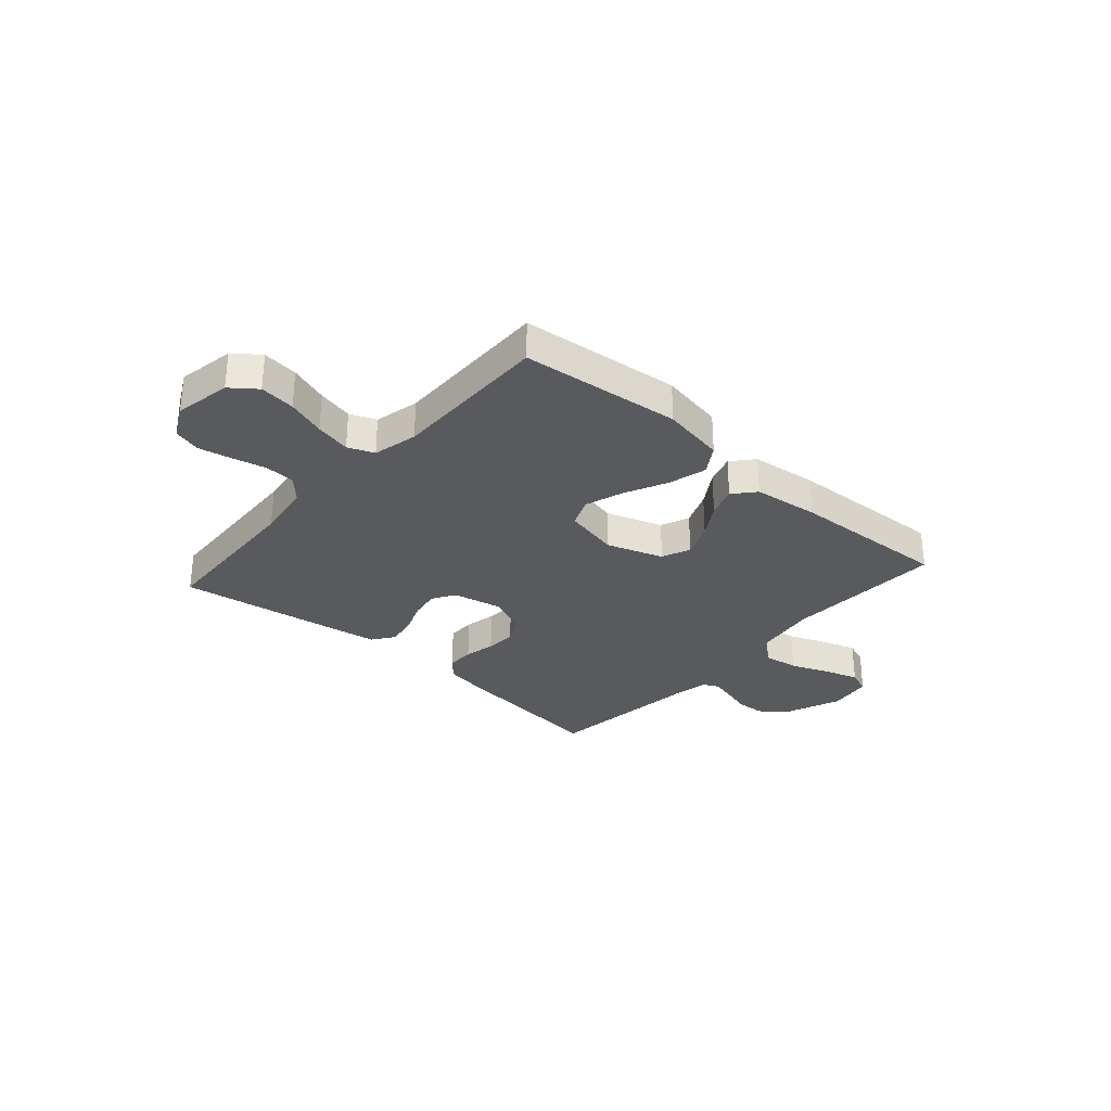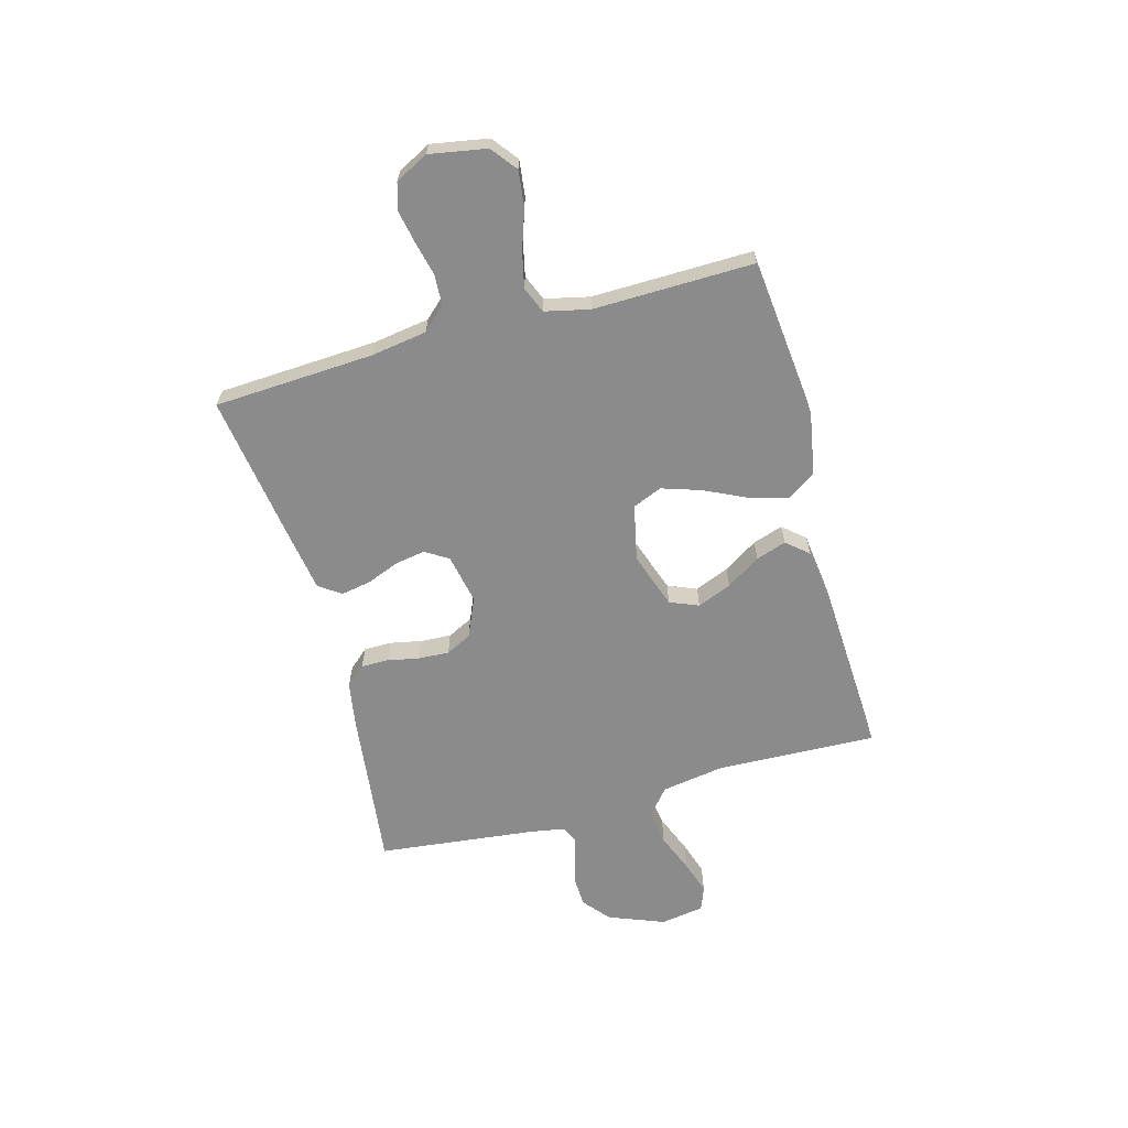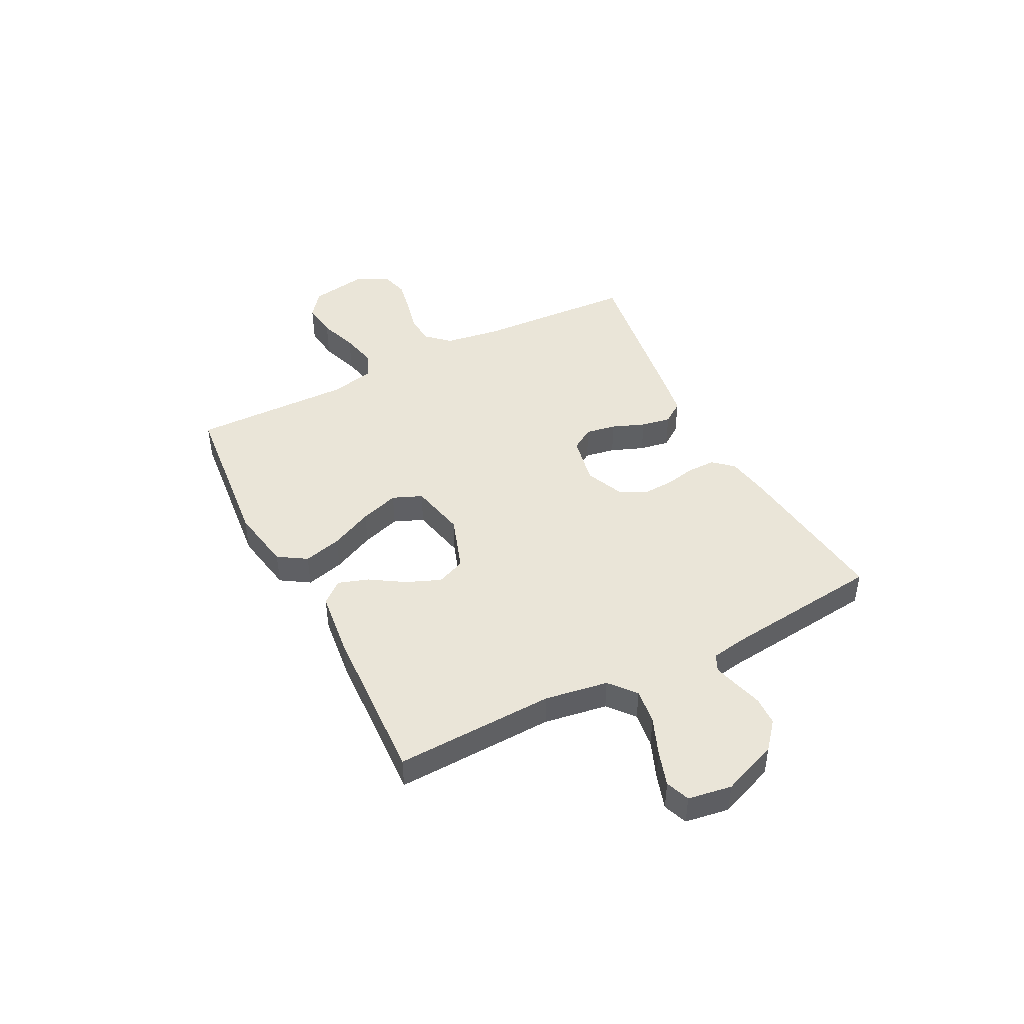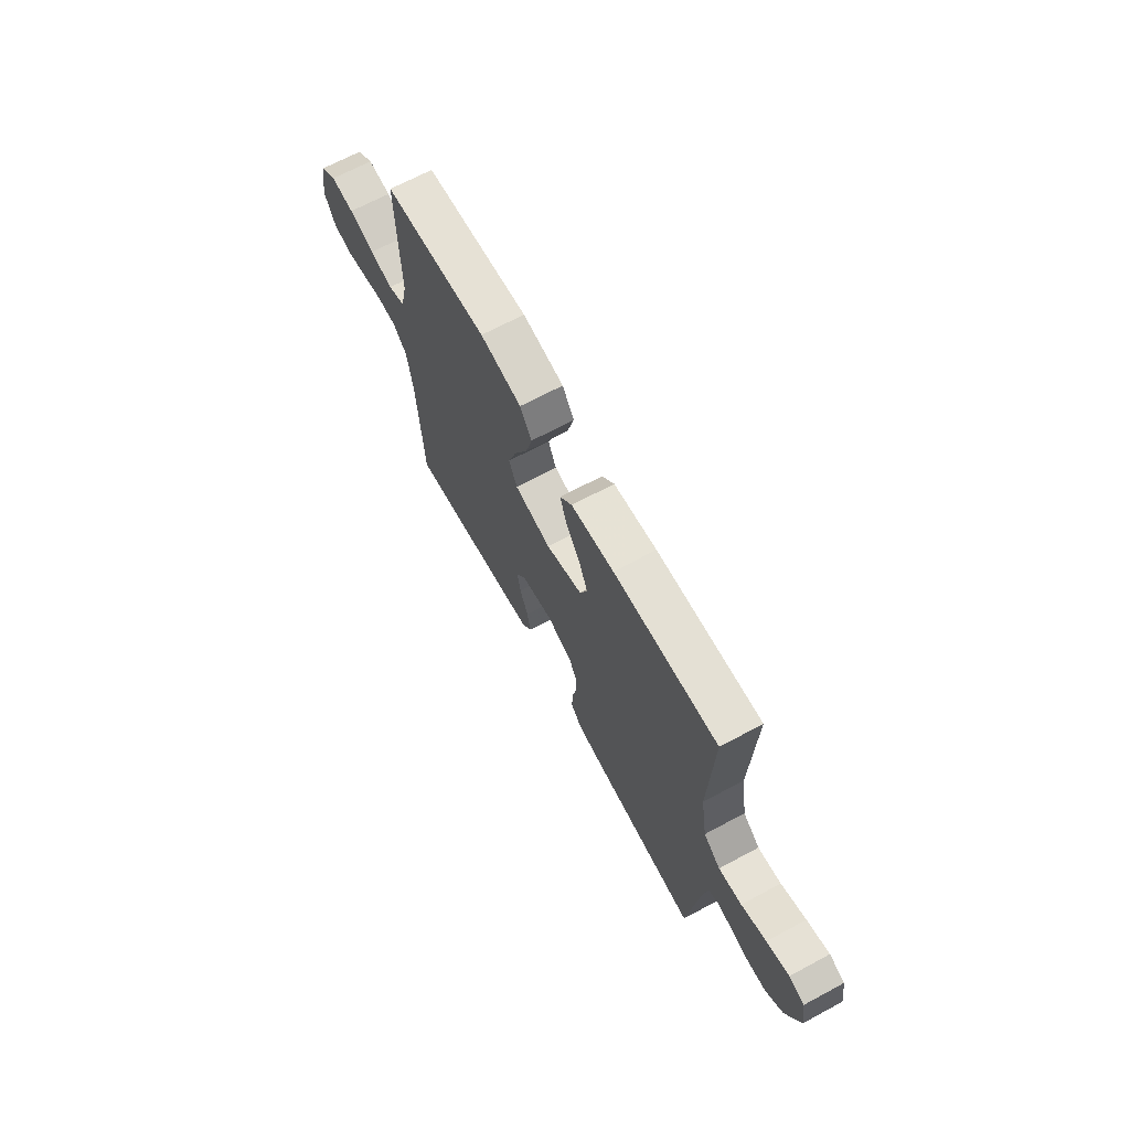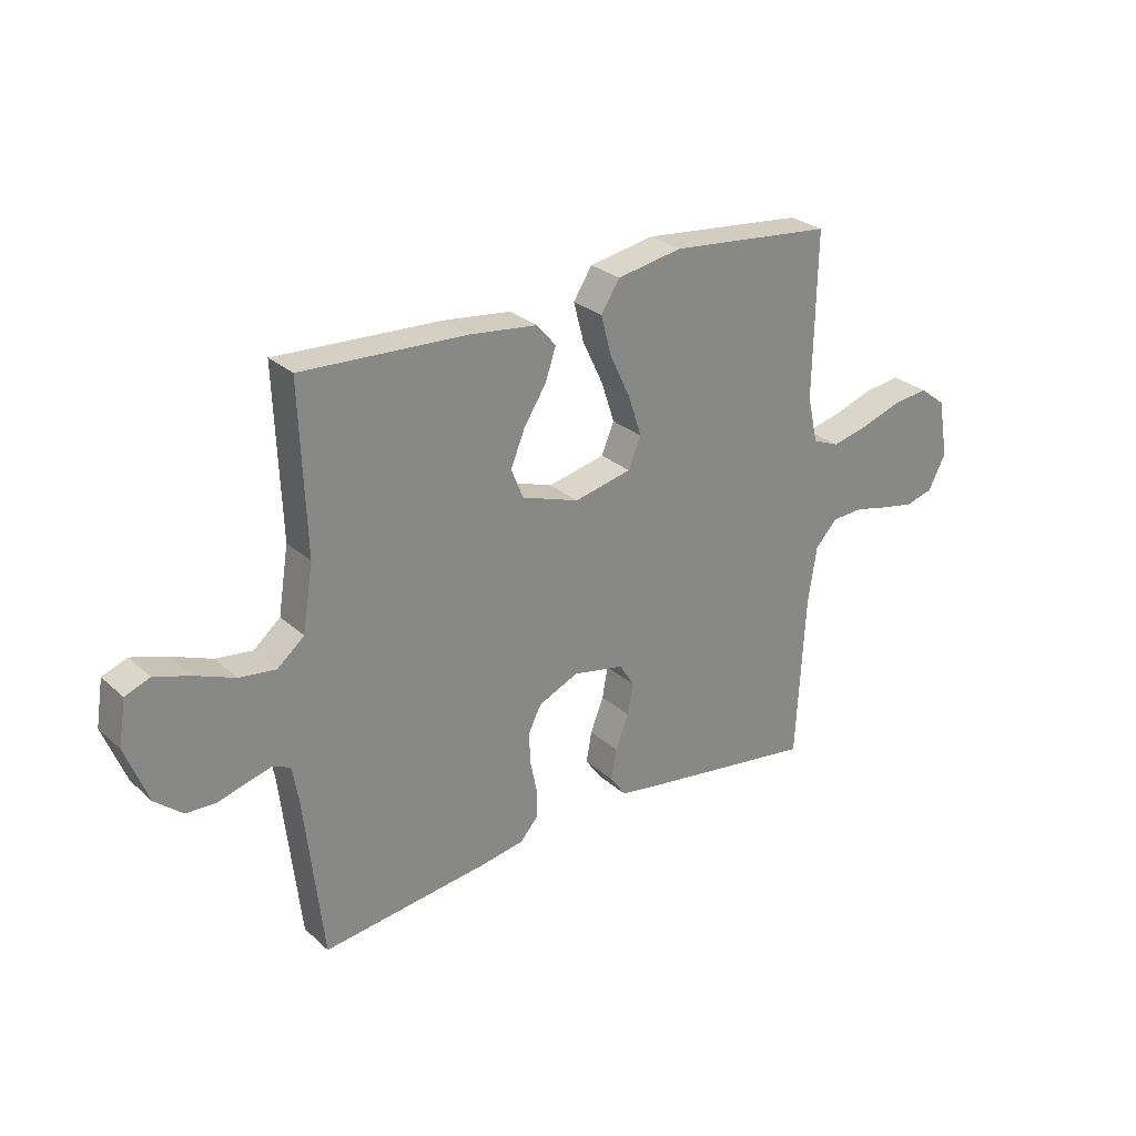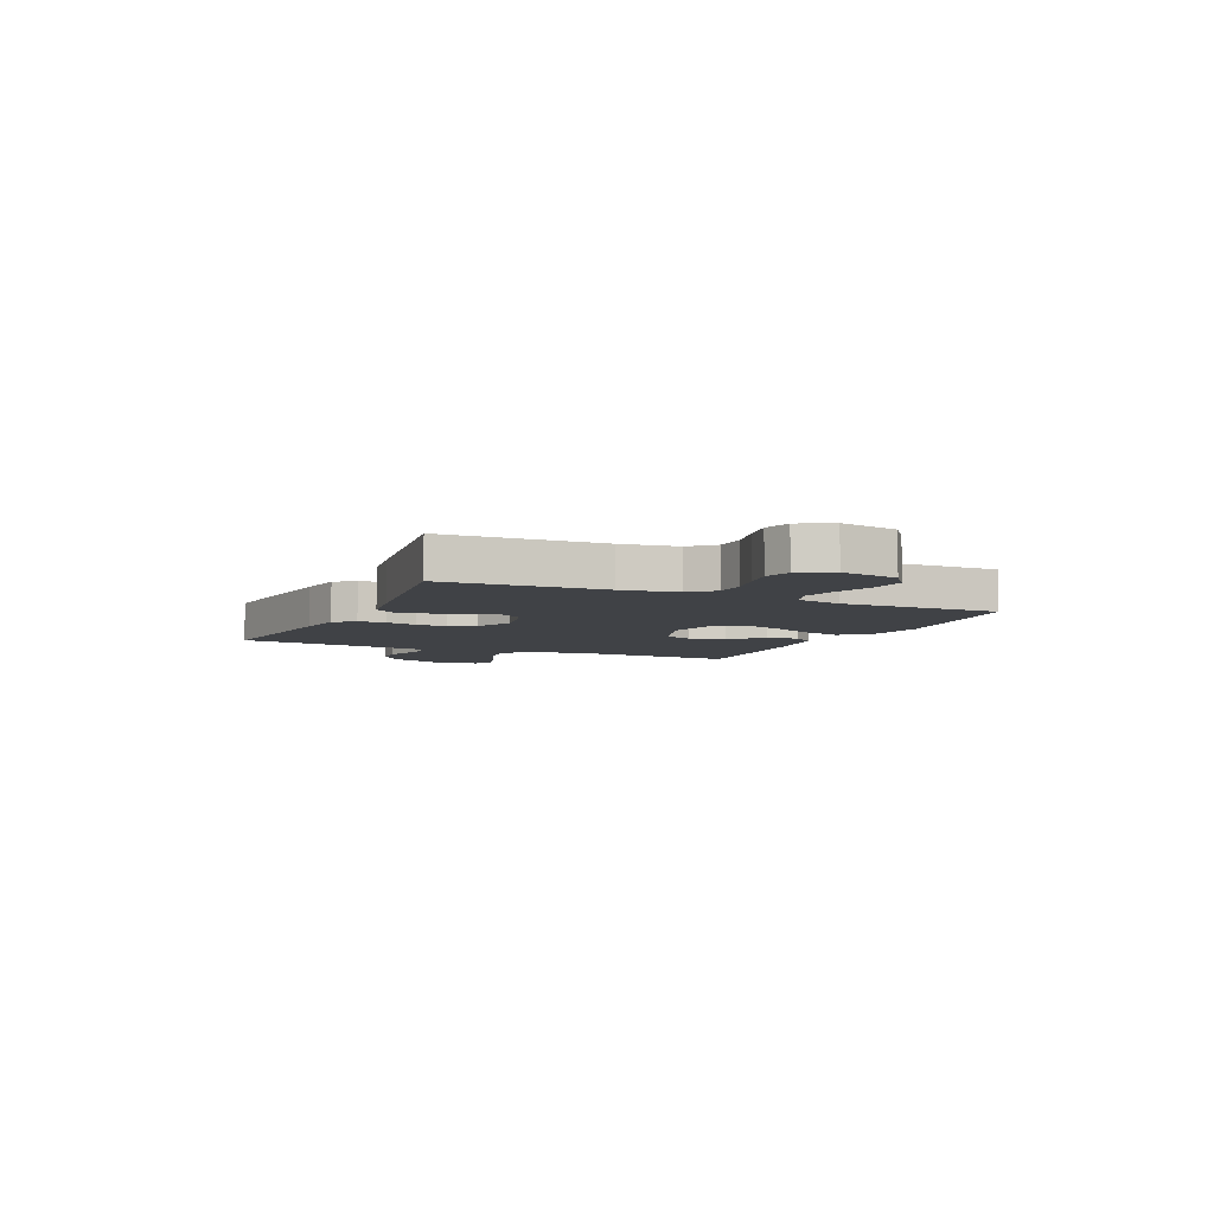
<metadata>
{"format":"obj","ext":"obj","renderer":"f3d","projection":"perspective","resolution":1024,"background":"white","views":[{"elev":-30.5,"azim":-41.5,"up":"+Y"},{"elev":-63.9,"azim":-74.6,"up":"+Y"},{"elev":45.0,"azim":62.8,"up":"+Y"},{"elev":67.9,"azim":61.7,"up":"+Z"},{"elev":27.7,"azim":142.9,"up":"+Z"},{"elev":-6.3,"azim":-114.4,"up":"+Y"}]}
</metadata>
<code>
v 0.5 0.07 0.5
v 0.489 0.07 0.2
v 0.508 0.07 0.081
v 0.557 0.07 0.04
v 0.624 0.07 0.049
v 0.696 0.07 0.078
v 0.761 0.07 0.099
v 0.806 0.07 0.082
v 0.819 0.07 0
v 0.778 0.07 -0.105
v 0.728 0.07 -0.147
v 0.674 0.07 -0.149
v 0.621 0.07 -0.134
v 0.576 0.07 -0.122
v 0.545 0.07 -0.137
v 0.534 0.07 -0.2
v 0.5 0.07 -0.5
v 0.2 0.07 -0.464
v 0.116 0.07 -0.45
v 0.083 0.07 -0.413
v 0.083 0.07 -0.361
v 0.095 0.07 -0.302
v 0.098 0.07 -0.244
v 0.074 0.07 -0.196
v 0 0.07 -0.164
v -0.093 0.07 -0.183
v -0.12 0.07 -0.226
v -0.11 0.07 -0.283
v -0.086 0.07 -0.344
v -0.076 0.07 -0.4
v -0.105 0.07 -0.441
v -0.2 0.07 -0.456
v -0.5 0.07 -0.5
v -0.516 0.07 -0.2
v -0.532 0.07 -0.095
v -0.572 0.07 -0.052
v -0.629 0.07 -0.049
v -0.693 0.07 -0.064
v -0.754 0.07 -0.076
v -0.805 0.07 -0.062
v -0.837 0.07 0
v -0.818 0.07 0.107
v -0.77 0.07 0.144
v -0.703 0.07 0.136
v -0.63 0.07 0.111
v -0.563 0.07 0.096
v -0.514 0.07 0.116
v -0.495 0.07 0.2
v -0.5 0.07 0.5
v -0.2 0.07 0.531
v -0.081 0.07 0.51
v -0.047 0.07 0.457
v -0.066 0.07 0.385
v -0.104 0.07 0.305
v -0.128 0.07 0.232
v -0.105 0.07 0.177
v 0 0.07 0.154
v 0.105 0.07 0.19
v 0.127 0.07 0.244
v 0.101 0.07 0.308
v 0.06 0.07 0.372
v 0.041 0.07 0.429
v 0.076 0.07 0.47
v 0.2 0.07 0.485
v 0.5 0 0.5
v 0.489 0 0.2
v 0.508 0 0.081
v 0.557 0 0.04
v 0.624 0 0.049
v 0.696 0 0.078
v 0.761 0 0.099
v 0.806 0 0.082
v 0.819 0 0
v 0.778 0 -0.105
v 0.728 0 -0.147
v 0.674 0 -0.149
v 0.621 0 -0.134
v 0.576 0 -0.122
v 0.545 0 -0.137
v 0.534 0 -0.2
v 0.5 0 -0.5
v 0.2 0 -0.464
v 0.116 0 -0.45
v 0.083 0 -0.413
v 0.083 0 -0.361
v 0.095 0 -0.302
v 0.098 0 -0.244
v 0.074 0 -0.196
v 0 0 -0.164
v -0.093 0 -0.183
v -0.12 0 -0.226
v -0.11 0 -0.283
v -0.086 0 -0.344
v -0.076 0 -0.4
v -0.105 0 -0.441
v -0.2 0 -0.456
v -0.5 0 -0.5
v -0.516 0 -0.2
v -0.532 0 -0.095
v -0.572 0 -0.052
v -0.629 0 -0.049
v -0.693 0 -0.064
v -0.754 0 -0.076
v -0.805 0 -0.062
v -0.837 0 0
v -0.818 0 0.107
v -0.77 0 0.144
v -0.703 0 0.136
v -0.63 0 0.111
v -0.563 0 0.096
v -0.514 0 0.116
v -0.495 0 0.2
v -0.5 0 0.5
v -0.2 0 0.531
v -0.081 0 0.51
v -0.047 0 0.457
v -0.066 0 0.385
v -0.104 0 0.305
v -0.128 0 0.232
v -0.105 0 0.177
v 0 0 0.154
v 0.105 0 0.19
v 0.127 0 0.244
v 0.101 0 0.308
v 0.06 0 0.372
v 0.041 0 0.429
v 0.076 0 0.47
v 0.2 0 0.485
f 63 64 1 2
f 60 61 62 63
f 59 60 63 2
f 58 59 2 3
f 57 58 3 4
f 51 52 53 54
f 51 54 55
f 48 49 50 51
f 47 48 51 55
f 46 47 55 56
f 42 43 44 45
f 42 45 46
f 41 42 46
f 37 38 39 40
f 37 40 41 46
f 31 32 33 34
f 31 34 35
f 28 29 30 31
f 27 28 31 35
f 26 27 35 36
f 19 20 21 22
f 19 22 23
f 16 17 18 19
f 15 16 19 23
f 14 15 23 24
f 10 11 12 13
f 10 13 14
f 9 10 14
f 5 6 7 8
f 5 8 9 14
f 37 46 56 57
f 36 37 57 4
f 25 26 36 4
f 14 24 25
f 4 5 14 25
f 66 65 128 127
f 127 126 125 124
f 66 127 124 123
f 67 66 123 122
f 68 67 122 121
f 118 117 116 115
f 119 118 115
f 115 114 113 112
f 119 115 112 111
f 120 119 111 110
f 109 108 107 106
f 110 109 106
f 110 106 105
f 104 103 102 101
f 110 105 104 101
f 98 97 96 95
f 99 98 95
f 95 94 93 92
f 99 95 92 91
f 100 99 91 90
f 86 85 84 83
f 87 86 83
f 83 82 81 80
f 87 83 80 79
f 88 87 79 78
f 77 76 75 74
f 78 77 74
f 78 74 73
f 72 71 70 69
f 78 73 72 69
f 121 120 110 101
f 68 121 101 100
f 68 100 90 89
f 89 88 78
f 89 78 69 68
f 1 65 66 2
f 2 66 67 3
f 3 67 68 4
f 4 68 69 5
f 5 69 70 6
f 6 70 71 7
f 7 71 72 8
f 8 72 73 9
f 9 73 74 10
f 10 74 75 11
f 11 75 76 12
f 12 76 77 13
f 13 77 78 14
f 14 78 79 15
f 15 79 80 16
f 16 80 81 17
f 17 81 82 18
f 18 82 83 19
f 19 83 84 20
f 20 84 85 21
f 21 85 86 22
f 22 86 87 23
f 23 87 88 24
f 24 88 89 25
f 25 89 90 26
f 26 90 91 27
f 27 91 92 28
f 28 92 93 29
f 29 93 94 30
f 30 94 95 31
f 31 95 96 32
f 32 96 97 33
f 33 97 98 34
f 34 98 99 35
f 35 99 100 36
f 36 100 101 37
f 37 101 102 38
f 38 102 103 39
f 39 103 104 40
f 40 104 105 41
f 41 105 106 42
f 42 106 107 43
f 43 107 108 44
f 44 108 109 45
f 45 109 110 46
f 46 110 111 47
f 47 111 112 48
f 48 112 113 49
f 49 113 114 50
f 50 114 115 51
f 51 115 116 52
f 52 116 117 53
f 53 117 118 54
f 54 118 119 55
f 55 119 120 56
f 56 120 121 57
f 57 121 122 58
f 58 122 123 59
f 59 123 124 60
f 60 124 125 61
f 61 125 126 62
f 62 126 127 63
f 63 127 128 64
f 64 128 65 1

</code>
